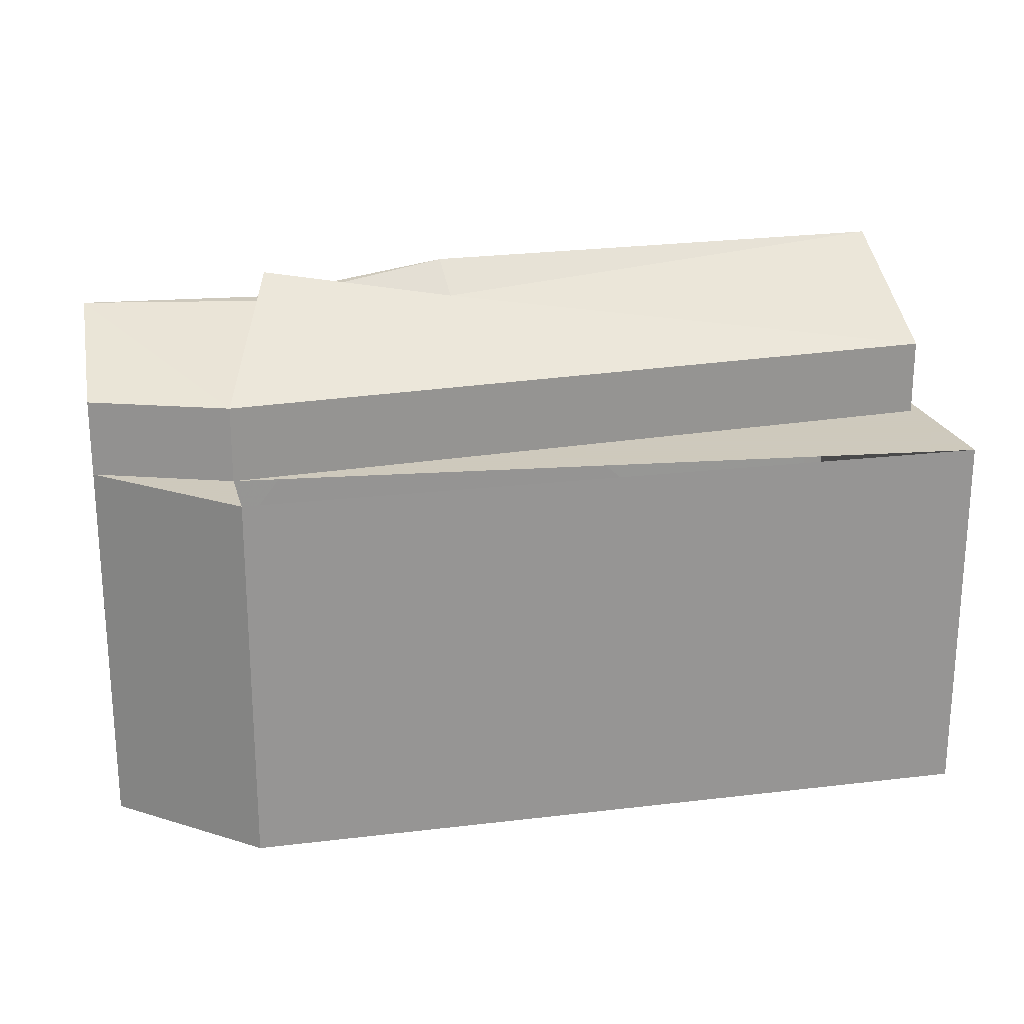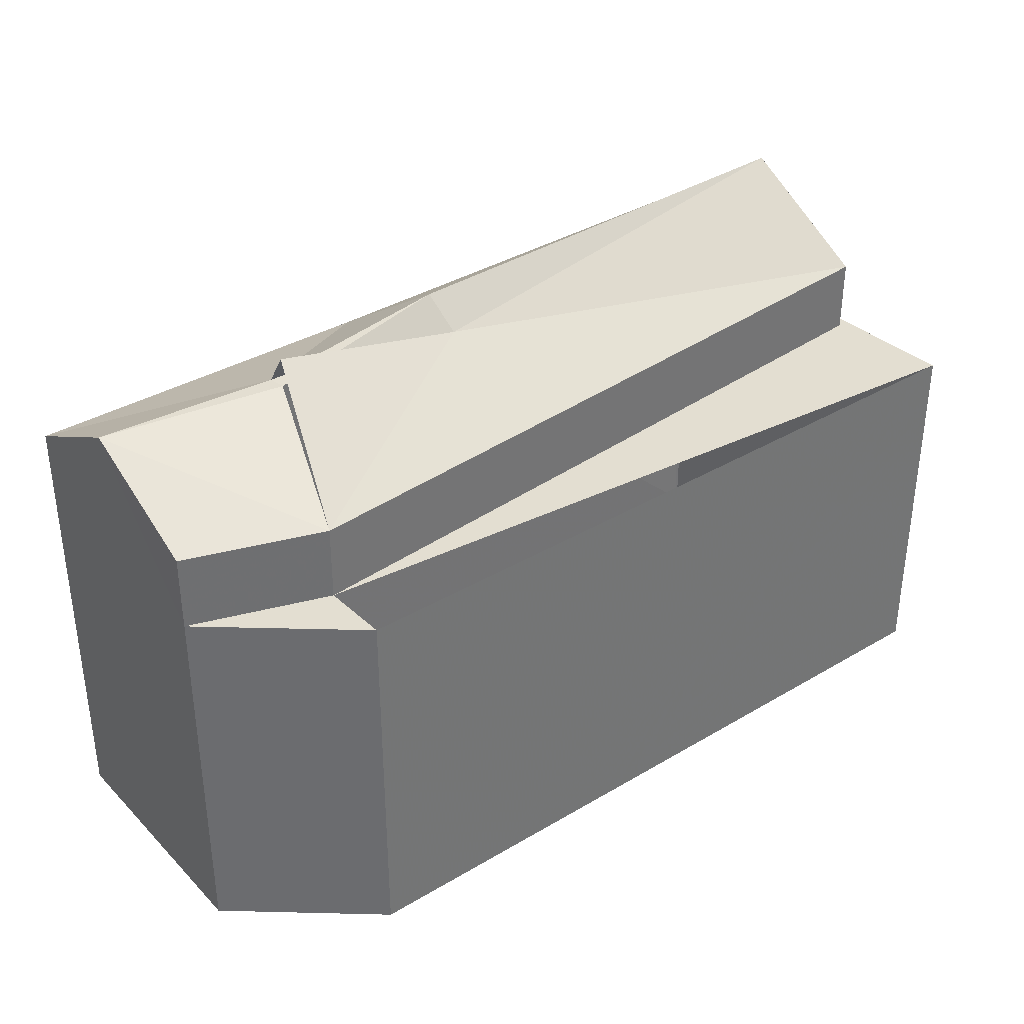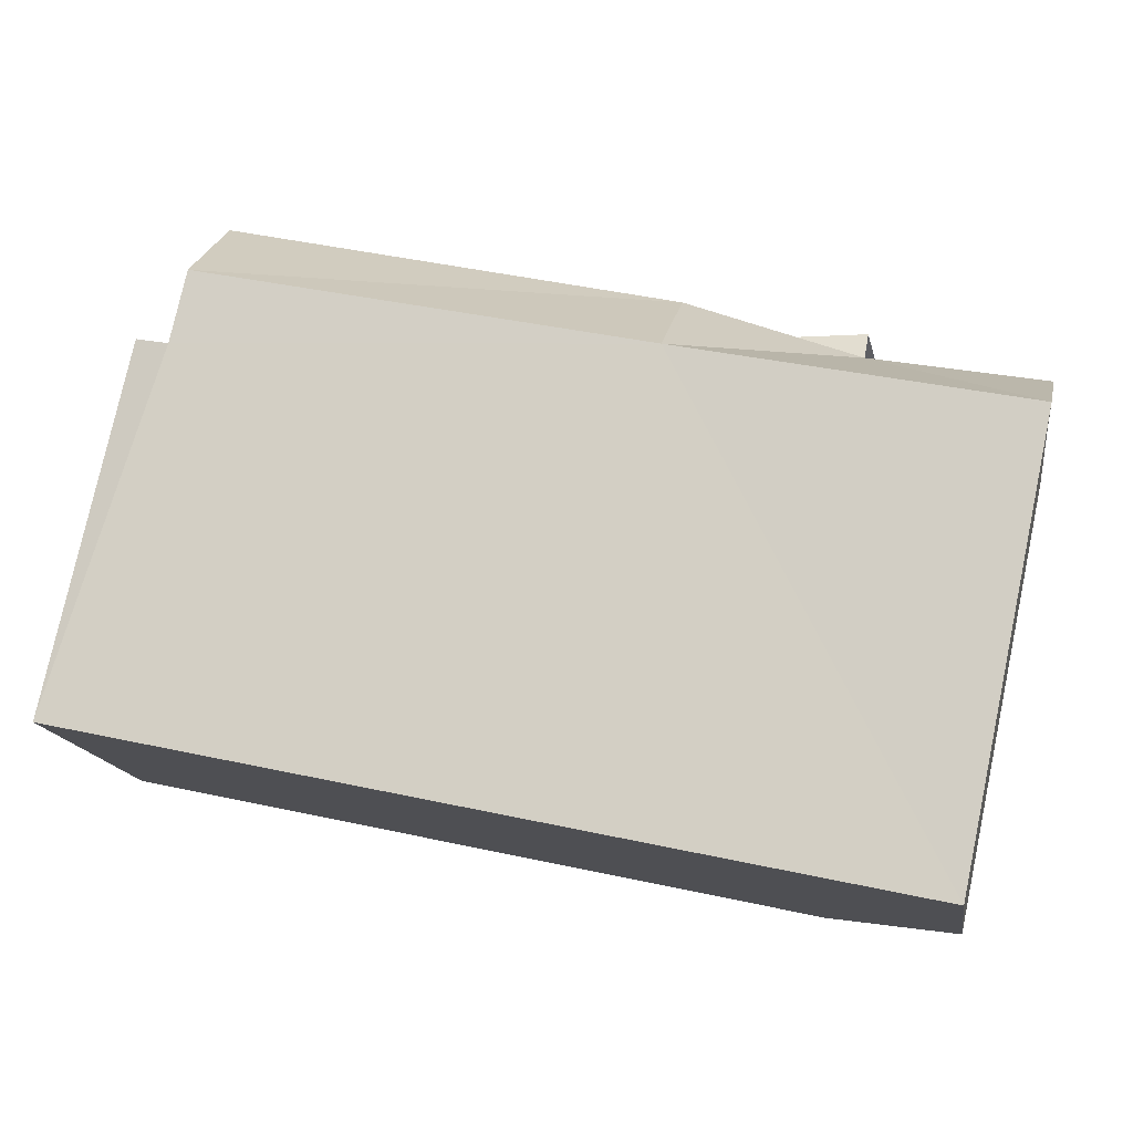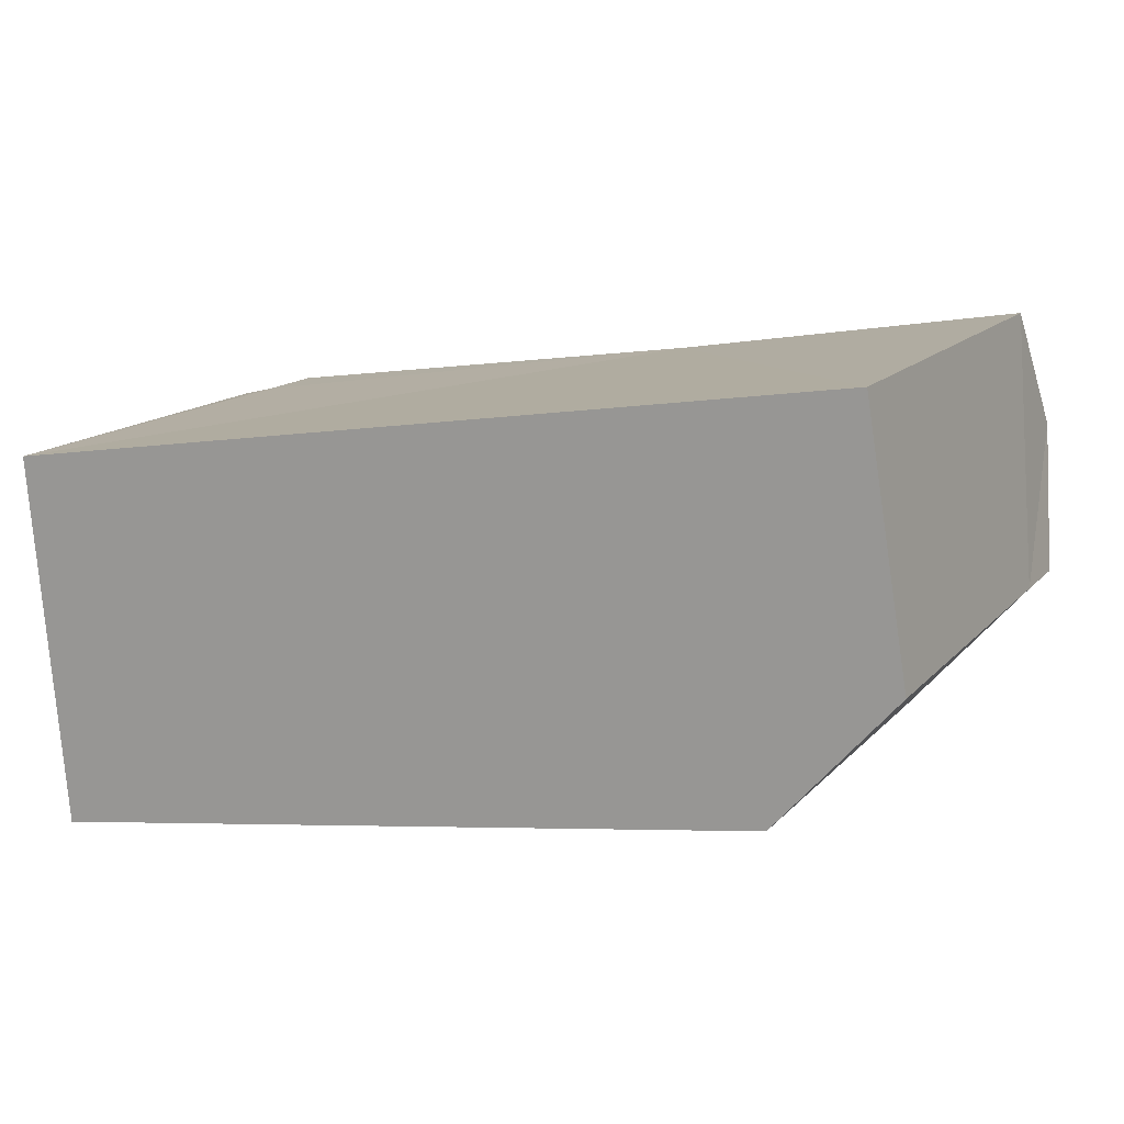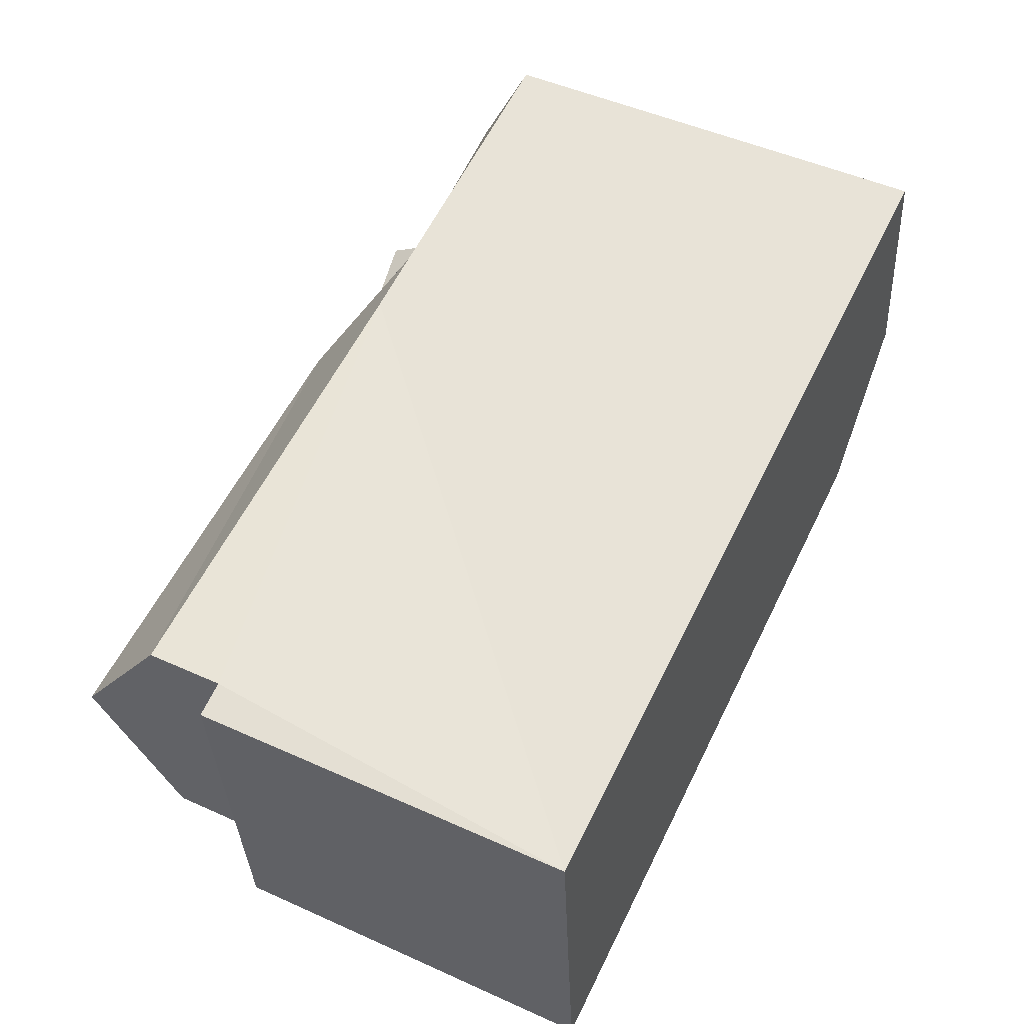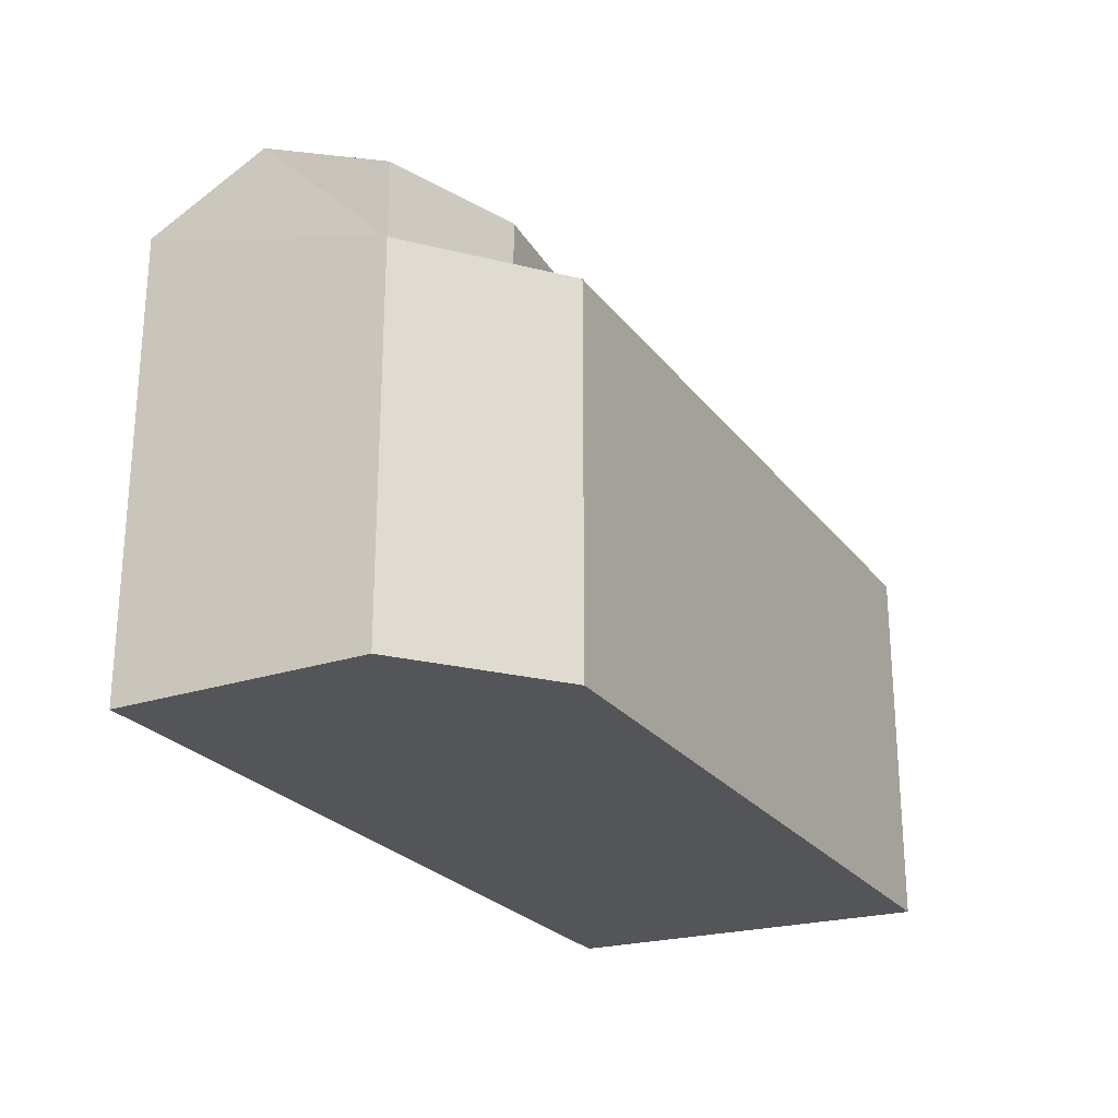
<metadata>
{"format":"obj","ext":"obj","renderer":"f3d","projection":"perspective","resolution":1024,"background":"white","views":[{"elev":22.6,"azim":159.2,"up":"+Y"},{"elev":36.1,"azim":133.0,"up":"+Y"},{"elev":77.3,"azim":12.1,"up":"+Z"},{"elev":14.5,"azim":26.3,"up":"+Z"},{"elev":49.5,"azim":-63.6,"up":"+Z"},{"elev":-24.6,"azim":109.0,"up":"+Y"}]}
</metadata>
<code>
v 9.897 0 -3.621
v 13.32 0 0.2912
v 12.1 0 7.626
v -12.6 0 3.714
v -11.62 0 -7.043
v -11.62 11.04 -7.043
v 9.897 11.04 -3.621
v 13.32 11.04 0.2912
v 1.829 13.25 5.914
v -11.62 11.04 3.958
v -12.6 11.04 3.714
v 12.1 13.25 7.626
v -11.62 11.04 -3.376
v 9.653 11.04 -1.665
v 9.653 13.25 -1.665
v -11.62 13.25 -3.376
v -11.62 13.25 3.958
v 13.32 13.25 0.2912
v 12.59 15.02 4.203
v -11.62 15.9 0.2912
v 2.074 15.02 1.025
v 7.452 15.02 2.98
v 2.074 15.9 2.003
v 7.452 15.9 2.491
v 7.452 15.02 2.491
f 1 2 3
f 4 5 1
f 1 3 4
f 5 1 6
f 1 2 7
f 4 5 6
f 2 3 8
f 3 4 9
f 1 6 7
f 2 7 8
f 4 10 11
f 4 6 11
f 3 8 12
f 4 10 9
f 3 9 12
f 13 6 14
f 13 10 11
f 13 6 11
f 7 14 8
f 13 14 15
f 13 10 16
f 14 8 15
f 13 16 15
f 10 9 17
f 8 15 18
f 8 18 19
f 8 12 19
f 10 16 20
f 10 17 20
f 16 15 21
f 9 12 22
f 15 18 19
f 9 17 23
f 16 21 20
f 15 21 24
f 9 22 23
f 12 22 19
f 15 25 19
f 17 20 23
f 21 22 23
f 21 22 24
f 21 20 23
f 22 25 23
f 22 25 19
f 3 2 1
f 1 5 4
f 4 3 1
f 6 1 5
f 7 2 1
f 6 5 4
f 8 3 2
f 9 4 3
f 7 6 1
f 8 7 2
f 11 10 4
f 11 6 4
f 12 8 3
f 9 10 4
f 12 9 3
f 14 6 13
f 11 10 13
f 11 6 13
f 8 14 7
f 15 14 13
f 16 10 13
f 15 8 14
f 15 16 13
f 17 9 10
f 18 15 8
f 19 18 8
f 19 12 8
f 20 16 10
f 20 17 10
f 21 15 16
f 22 12 9
f 19 18 15
f 23 17 9
f 20 21 16
f 24 21 15
f 23 22 9
f 19 22 12
f 19 25 15
f 23 20 17
f 23 22 21
f 24 22 21
f 23 20 21
f 23 25 22
f 19 25 22

</code>
